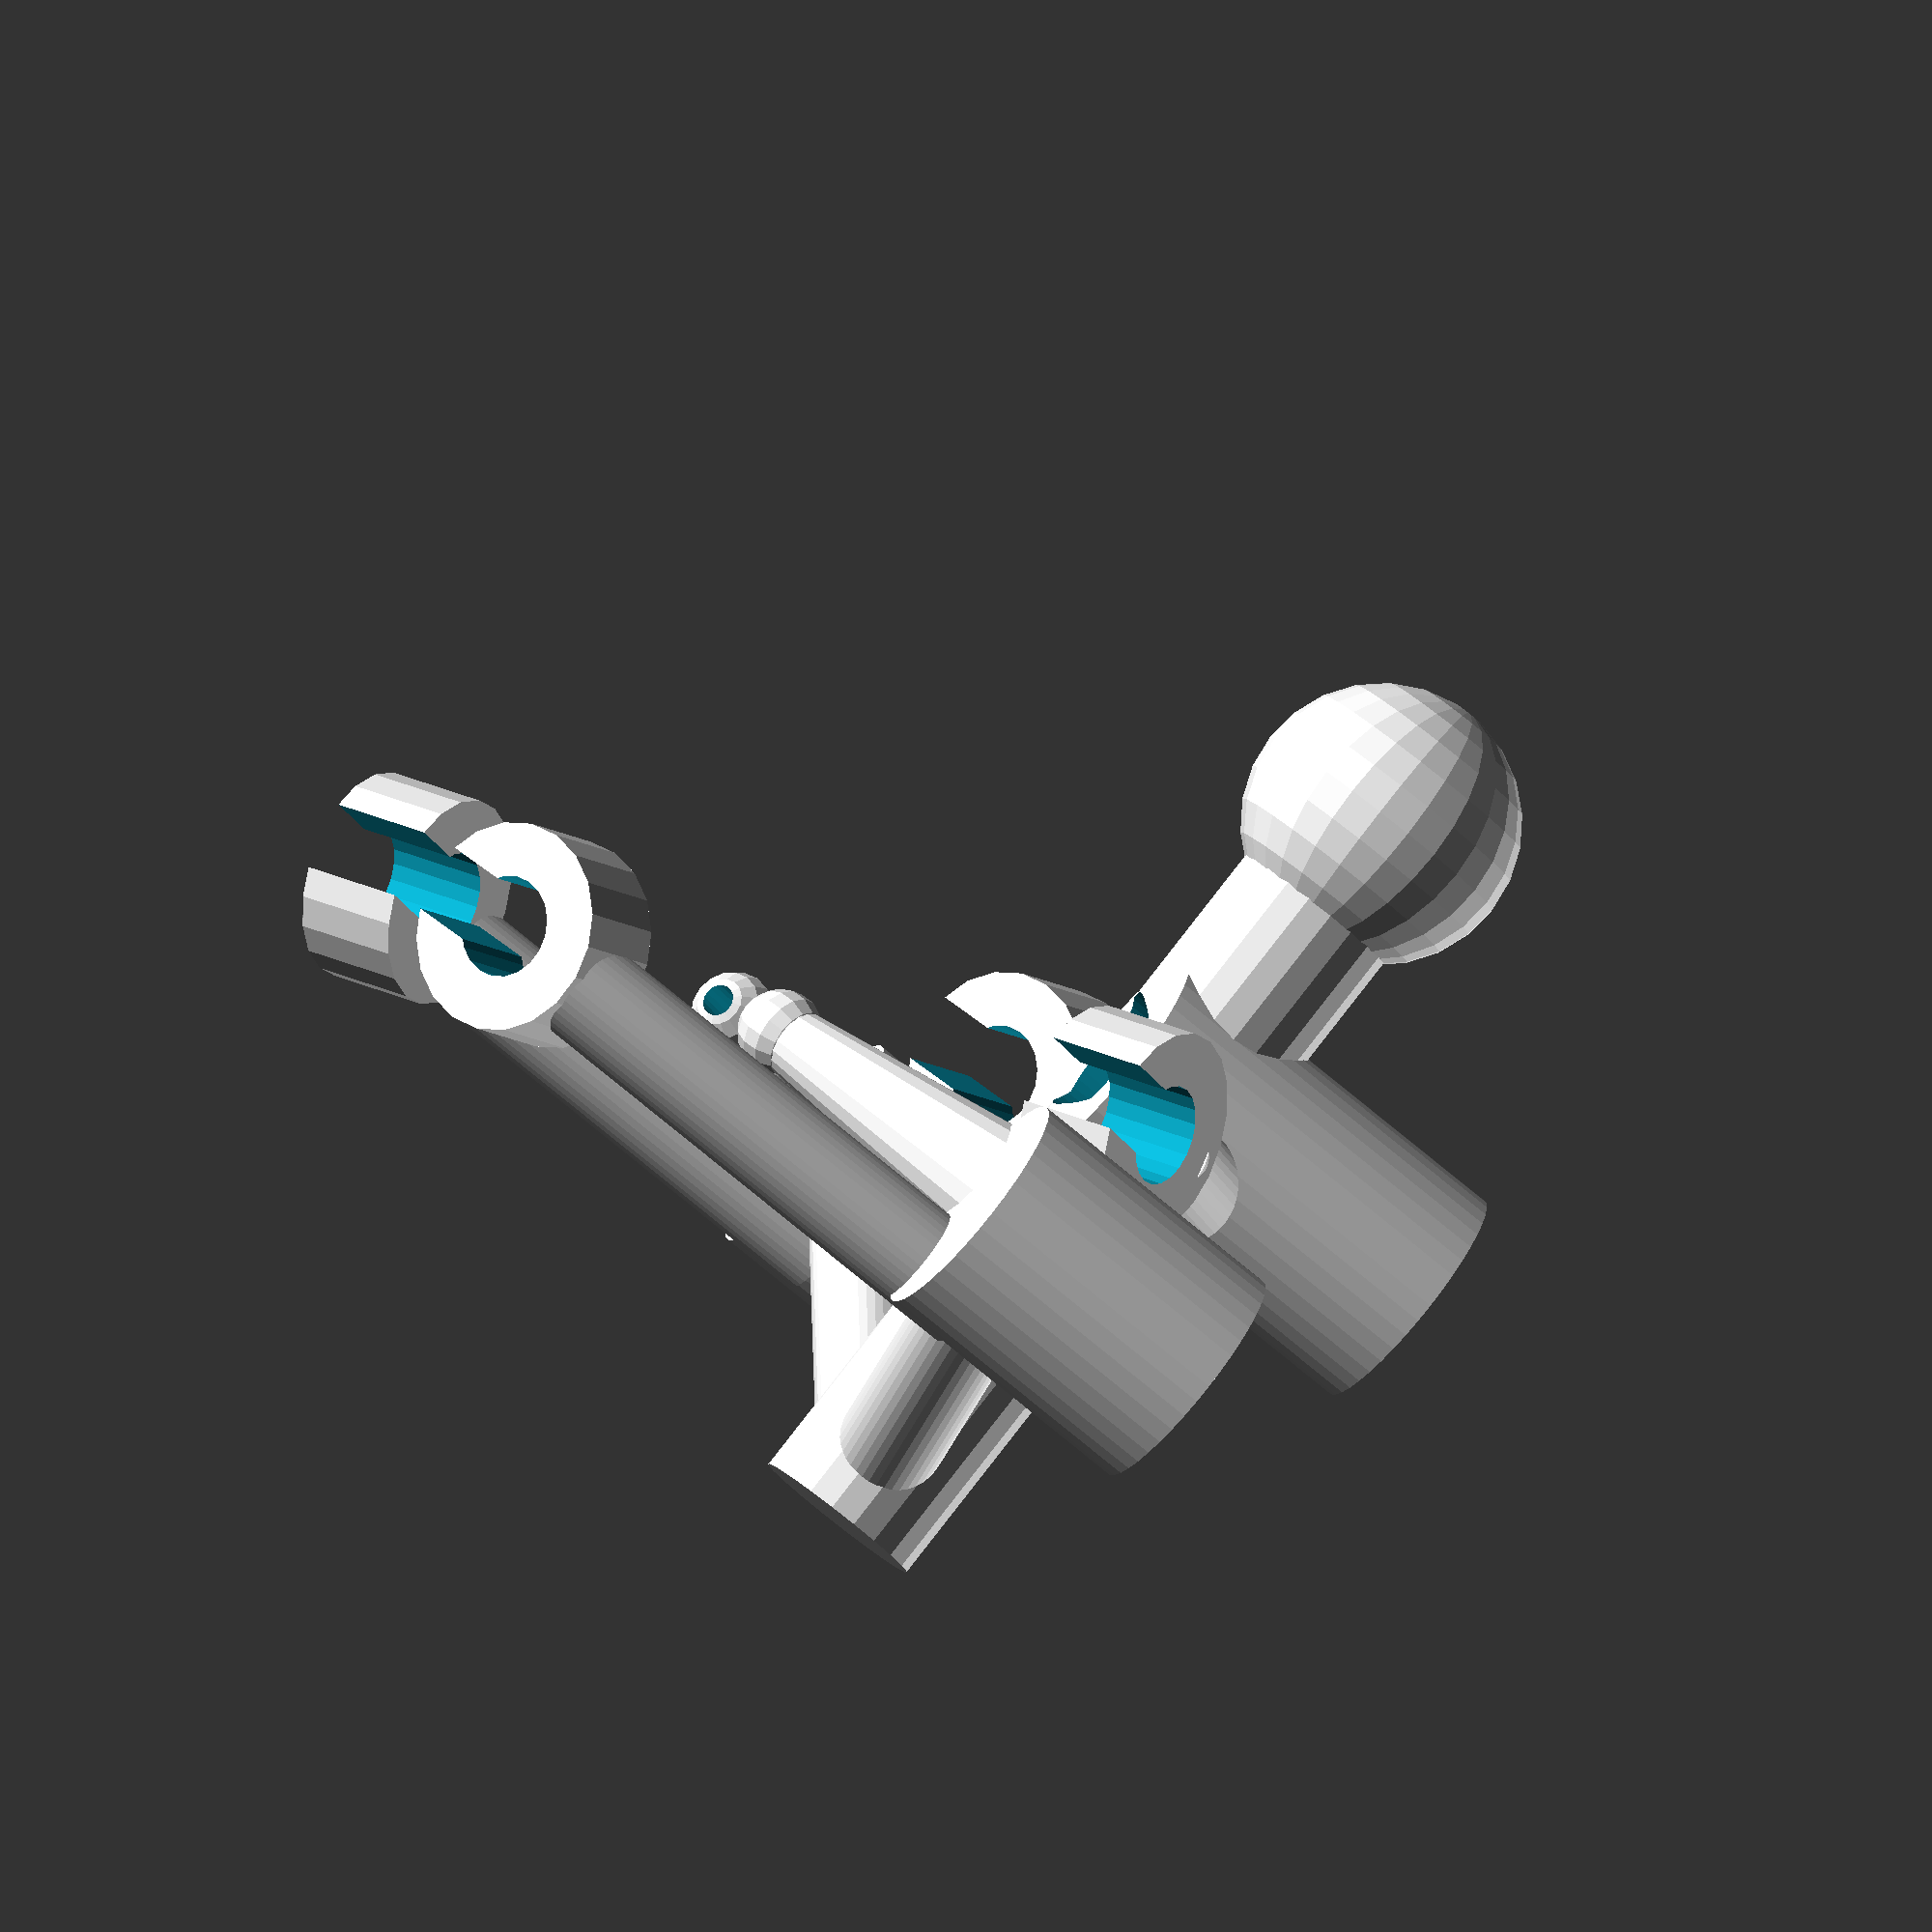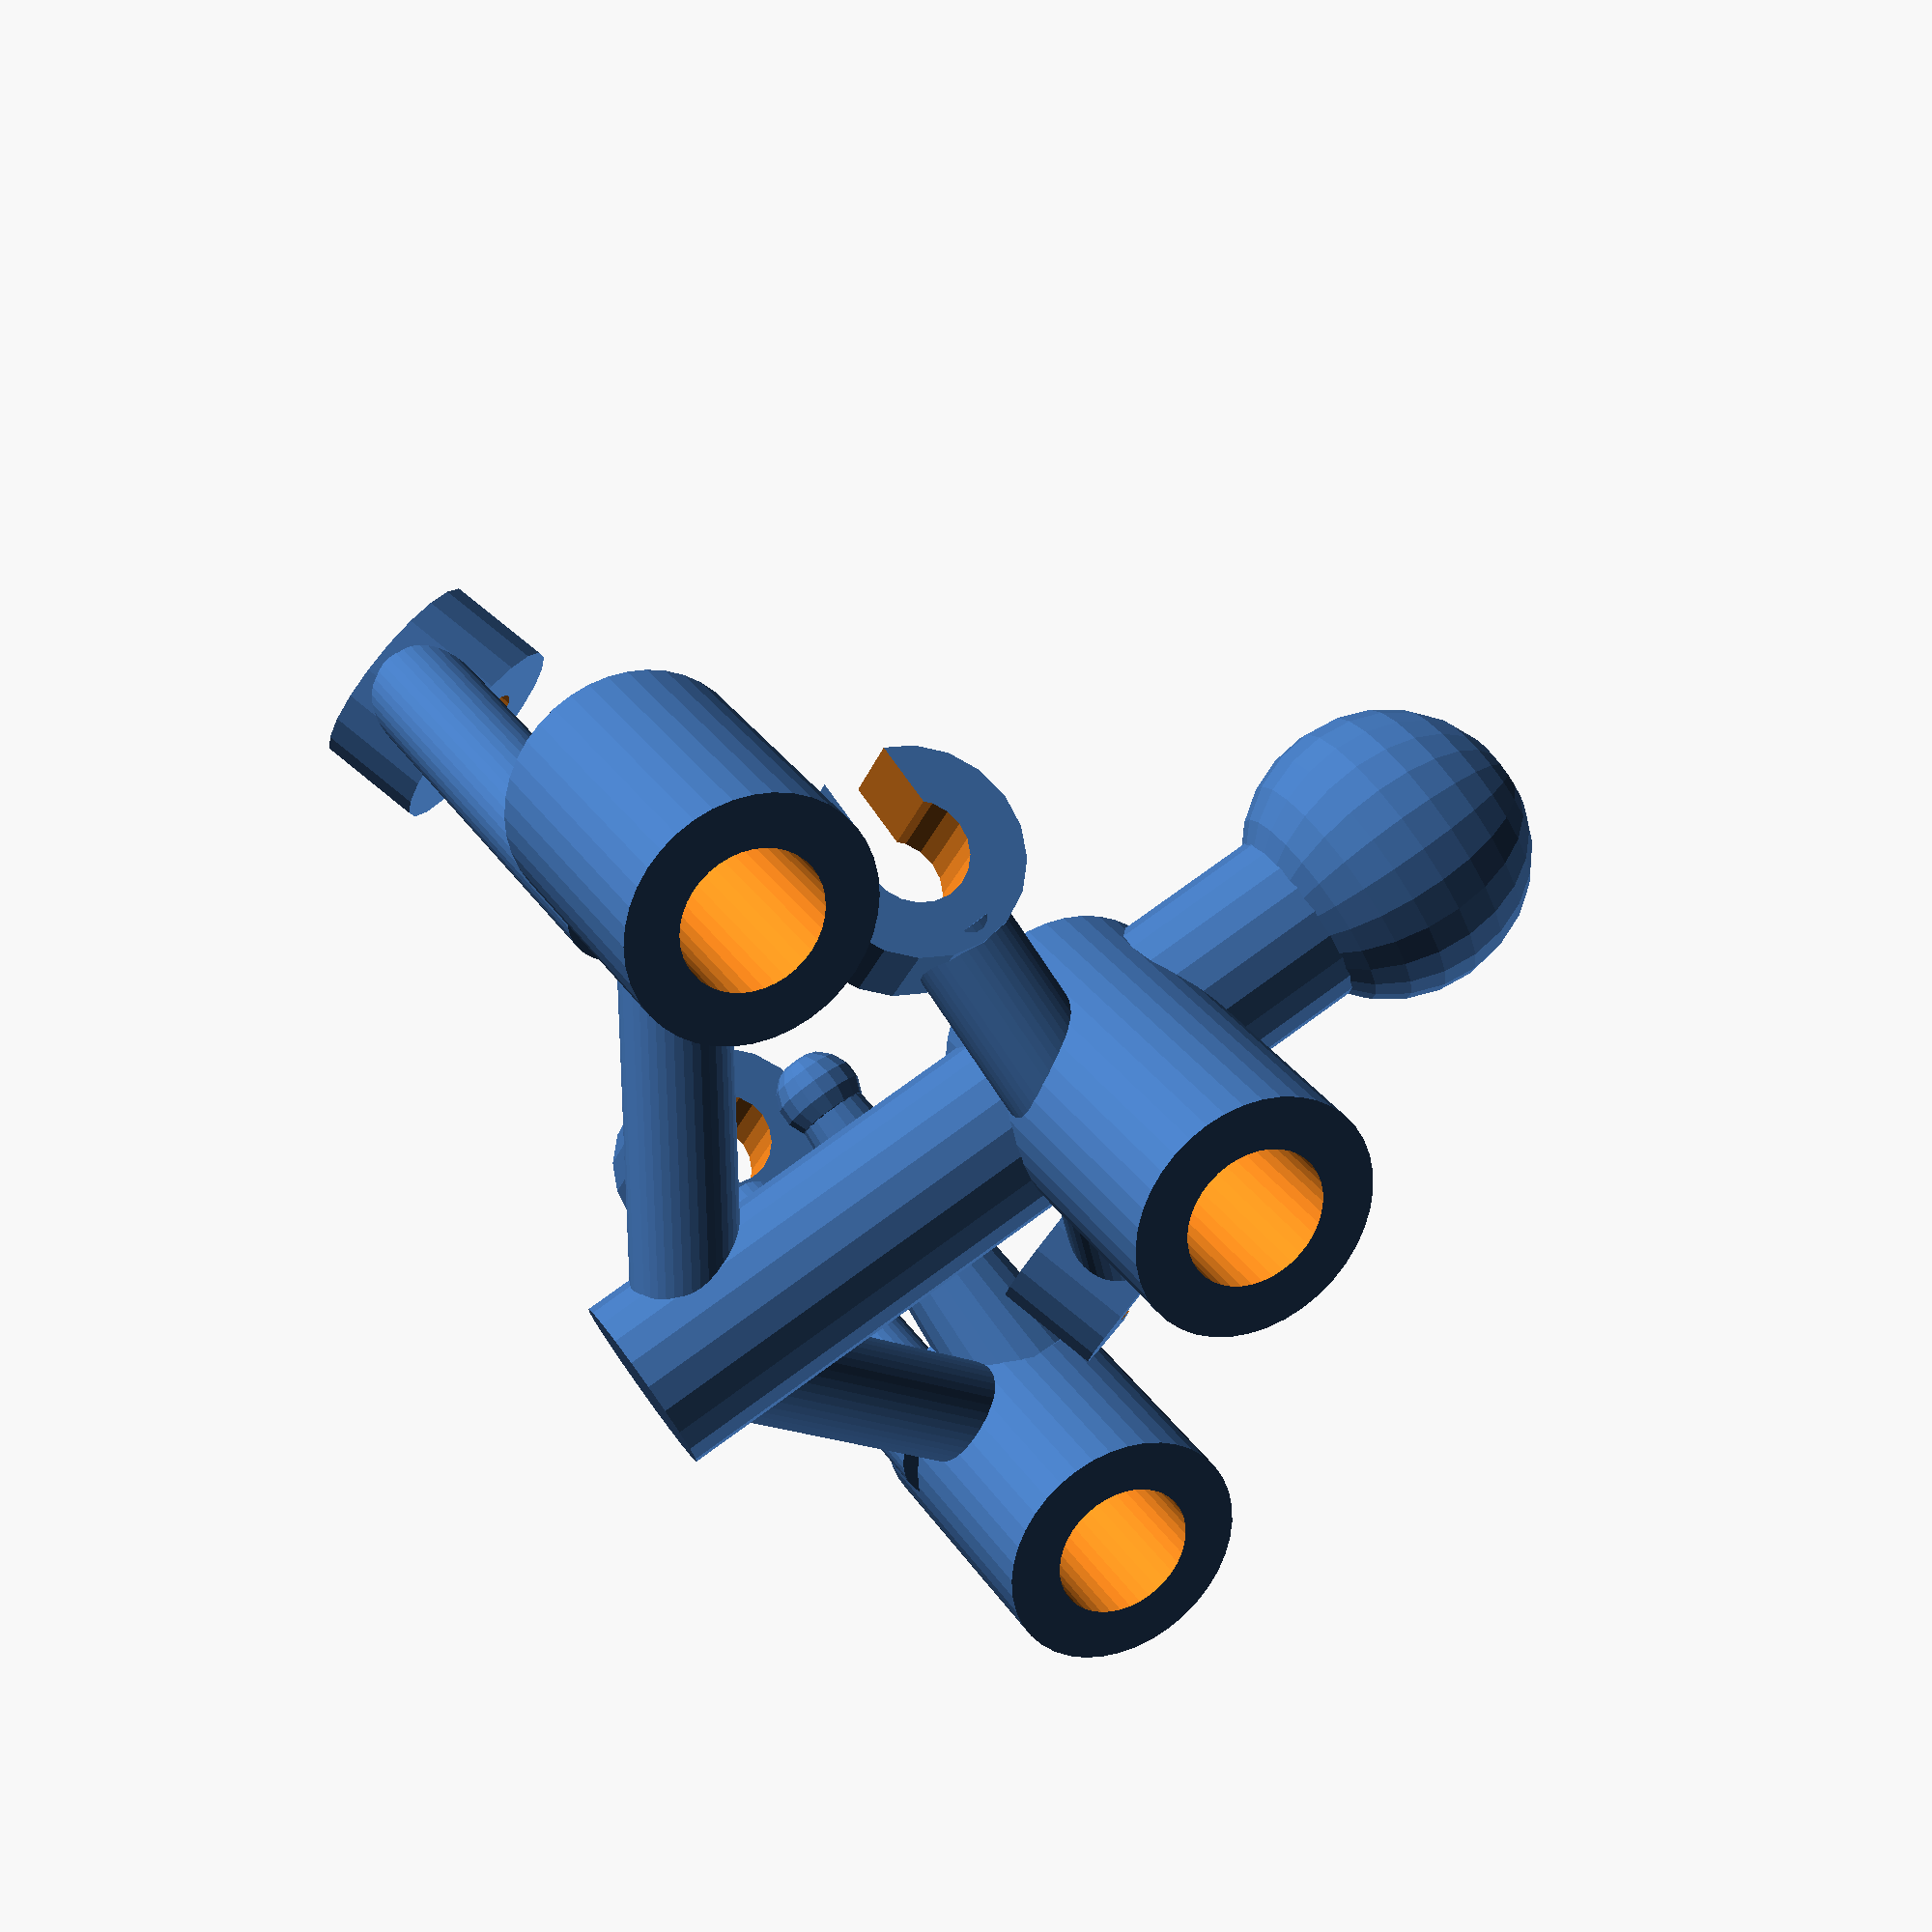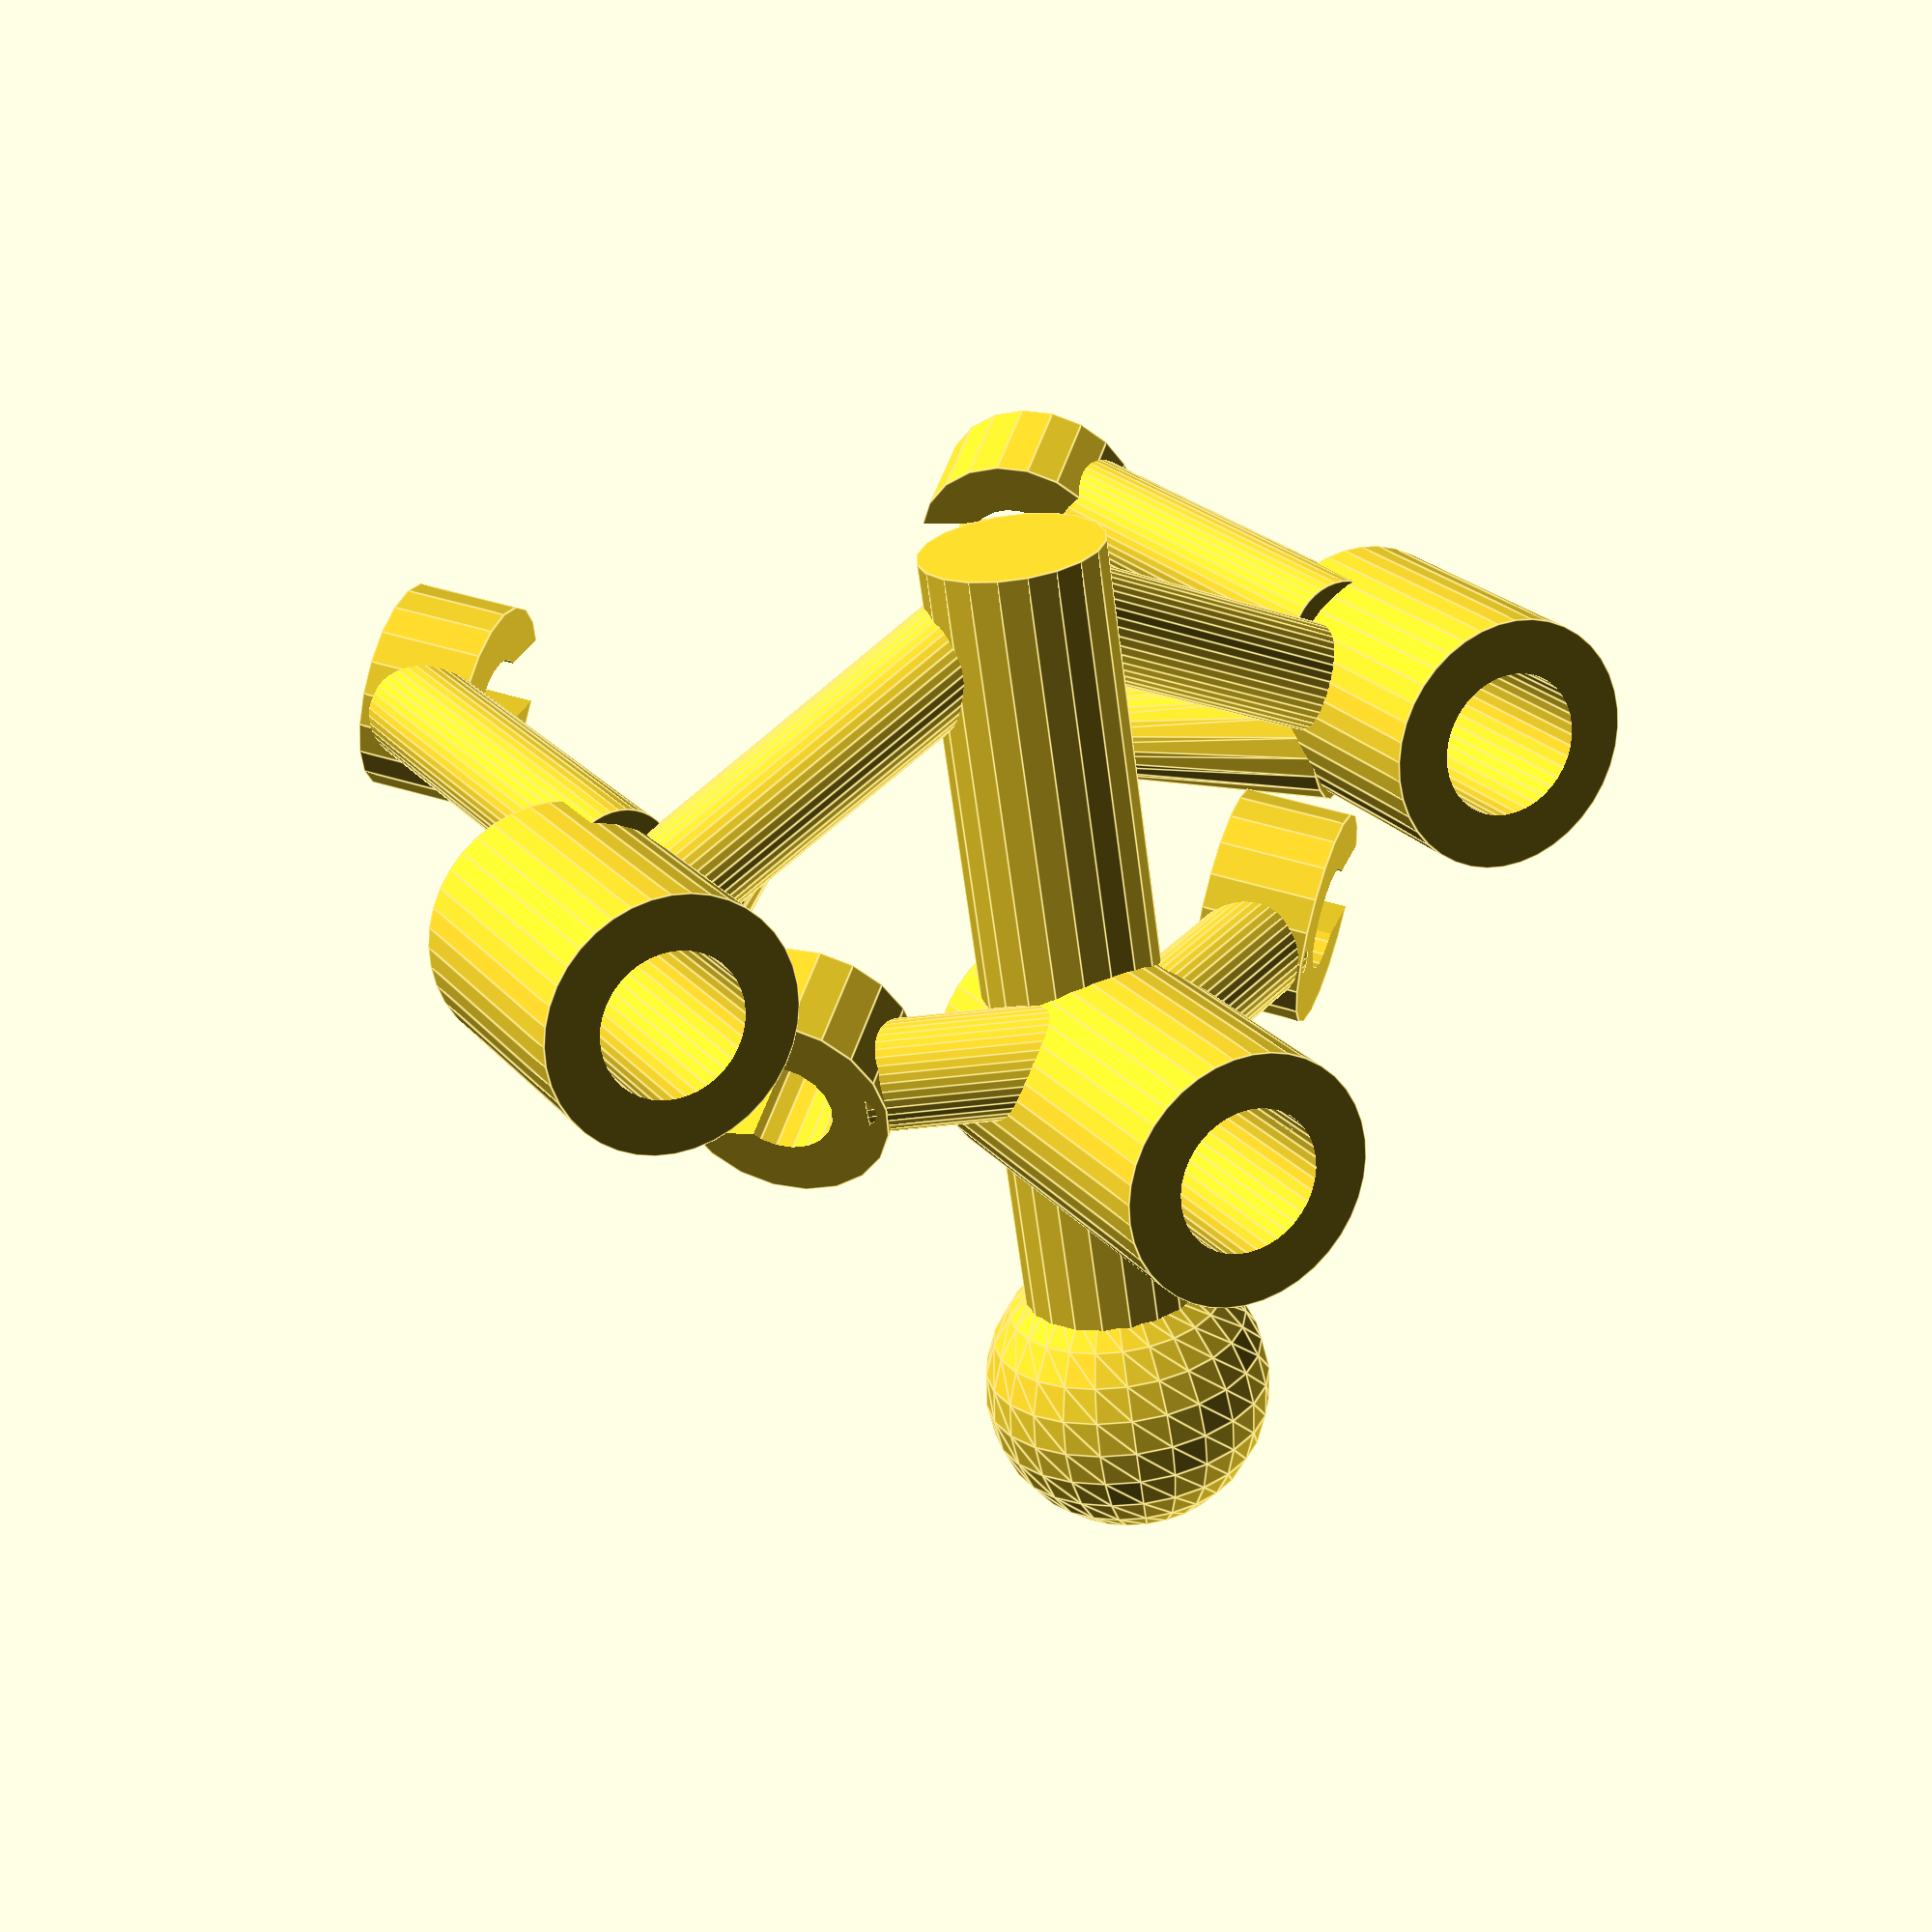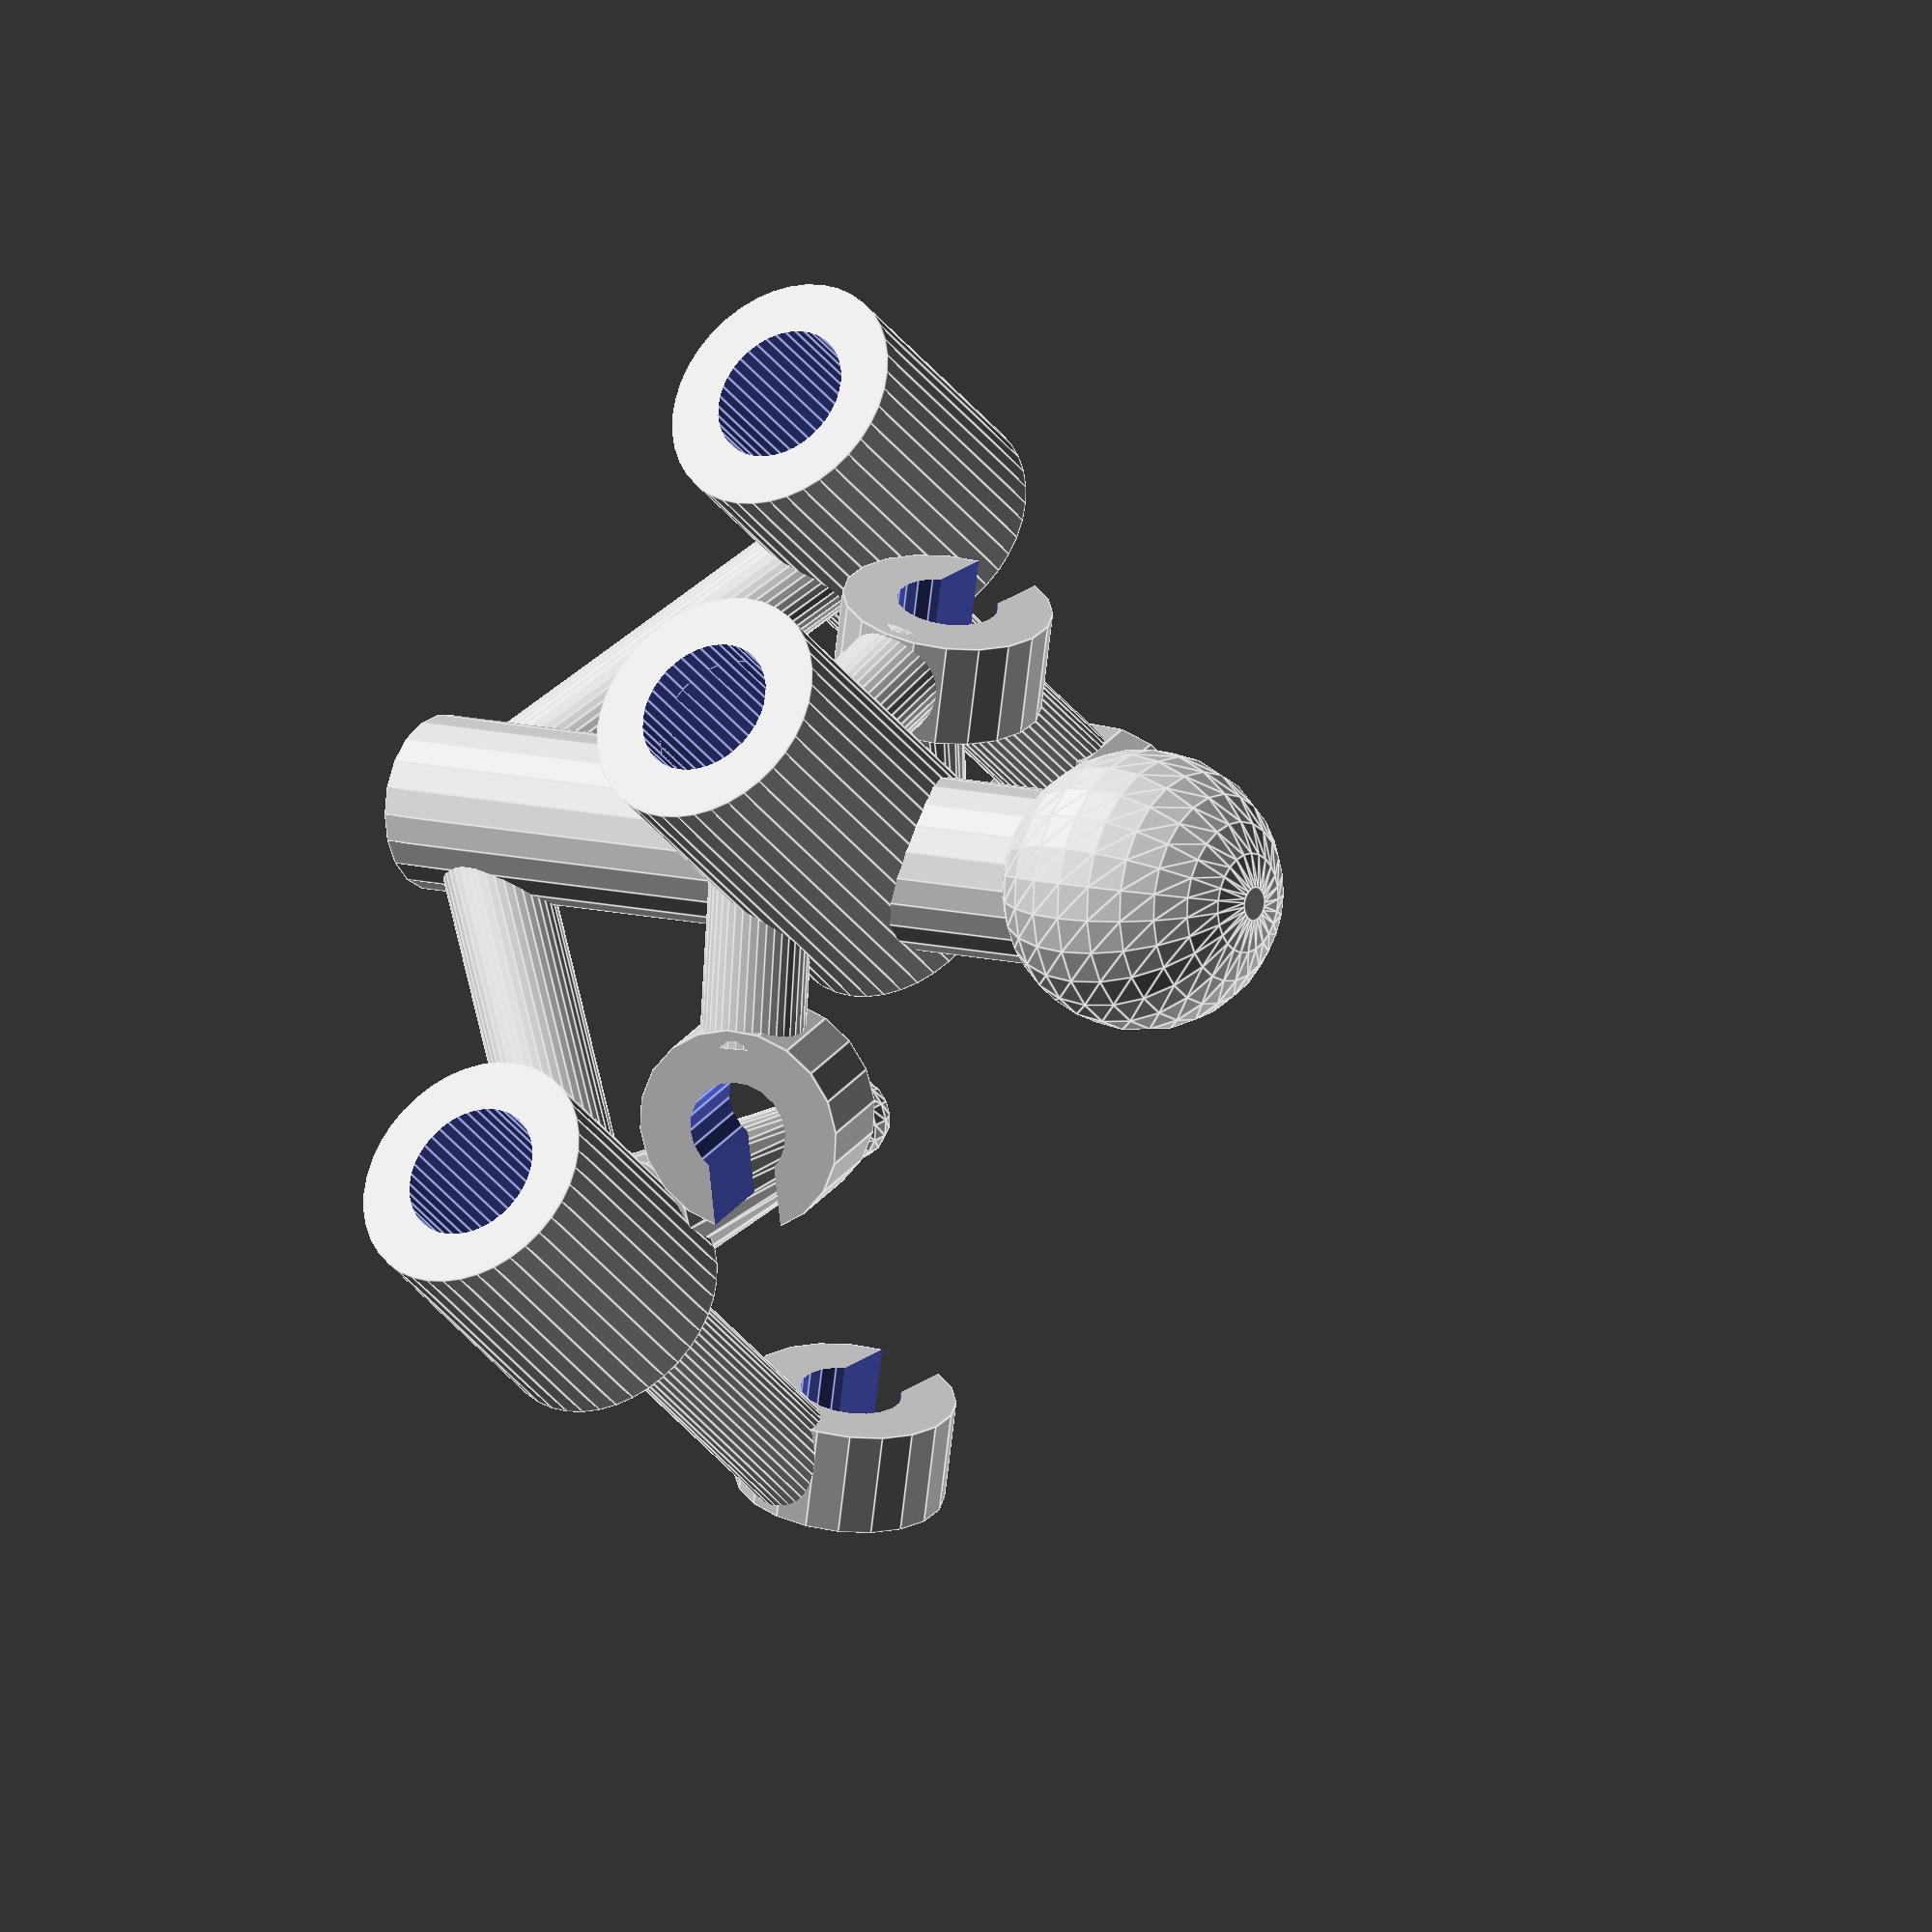
<openscad>
module beam(){
	waterPort=[2.9,1,-5];
	irTrans=[8.5,4,5.25];
	irRotate=[105,0,-45];
	
	module oneside(){
		difference(){
			union(){
				//Ir Holder
				translate(irTrans)	
				rotate(irRotate){
					// color([0,0,1])
					// cylinder(d=3,h=26,$fn=20);
					cylinder(d=6,h=3,$fn=20);
					translate([0,0,25])
					cylinder(d=6,h=3,$fn=20);
				}
				
				//remote IR scaffold
				// color([1,0,0])
				translate([-11,-13,-2])		
				rotate([-90,0,0])
				cylinder(h=15,d=3,$fn=40);
				
				
				translate([5,0,0])	
				rotate([90,0,-45]){
					// color([0,1,1])
					translate(waterPort){
						cylinder(d1=3.8,d2=1.9,h=10, $fn=20);
						translate([0,0,10]){
							sphere(d=2.5,$fn=16);
						}
					}
				}
				
				//water tube out
				translate([12.5,0,0])		
				rotate([-90,0,0])
				cylinder(h=8,d=7,$fn=40);
				
				//water tube scaffold
				translate([0,5,-7])		
				rotate([0,60,-15])
				cylinder(h=12.5,d=3,$fn=40);
				
				//local ir holder
				// color([1,0,0])
				translate([0,8,5])		
				rotate([0,90,-30])
				cylinder(h=7,d=3,$fn=40);
				
			}
			
			translate([5,0,0])	
			rotate([90,0,-45])
			translate(waterPort)
			cylinder(d1=1.8,d2=0.9,h=11.5, $fn=20);
			//water tube out
			translate([12.5,1,0])		
			rotate([-90,0,0])
			// translate([0,0,2])
			cylinder(h=10,d=4,$fn=40);
			
			
			
			translate(irTrans)	
			rotate(irRotate){
				translate([0,0,-1])
				cylinder(d=2.9,h=5,$fn=20);
				translate([0,0,24])
				cylinder(d=2.9,h=5,$fn=20);
				translate([0,-1,-1])
				cube([5,2,5]);
				translate([0,-1,24])
				cube([5,2,5]);
			}
			
			
			
			
		}
	}
	
	
	
	oneside();
	mirror([1,0,0]){
		oneside();
	}
}

module scaffold(){
	difference(){
		union(){
			translate([0,0,25])
			sphere(d=8,$fn=25);
			cylinder(d=5,h=25,$fn=20);
			//odor tube out
			rotate([90,0,0]){
				translate([0,15,-9])
				cylinder(h=11,d=7,$fn=40);
				
			}
			// color([1,0,0])
			// translate([0,-12,8])
			// cylinder(d=1.5,h=3,$fn=12);
			// translate([0,0,2])
			// rotate([60,0,0])
			// cylinder(d=1.5,h=14.3,$fn=12);
			
		}
		rotate([90,0,0])
		translate([0,15,-8])
		cylinder(h=13,d=4,$fn=40);
	}
}




difference(){
	union(){
		translate([0,5,-8.5])
		scaffold();
		beam();
	}
	rotate([90,0,0])
	translate([0,6.5,-16])
	cylinder(h=13,d=4,$fn=40);
}
	
		
</openscad>
<views>
elev=274.5 azim=256.3 roll=218.0 proj=o view=solid
elev=284.2 azim=311.3 roll=233.9 proj=p view=solid
elev=245.2 azim=27.1 roll=352.3 proj=p view=edges
elev=170.5 azim=125.4 roll=232.9 proj=o view=edges
</views>
